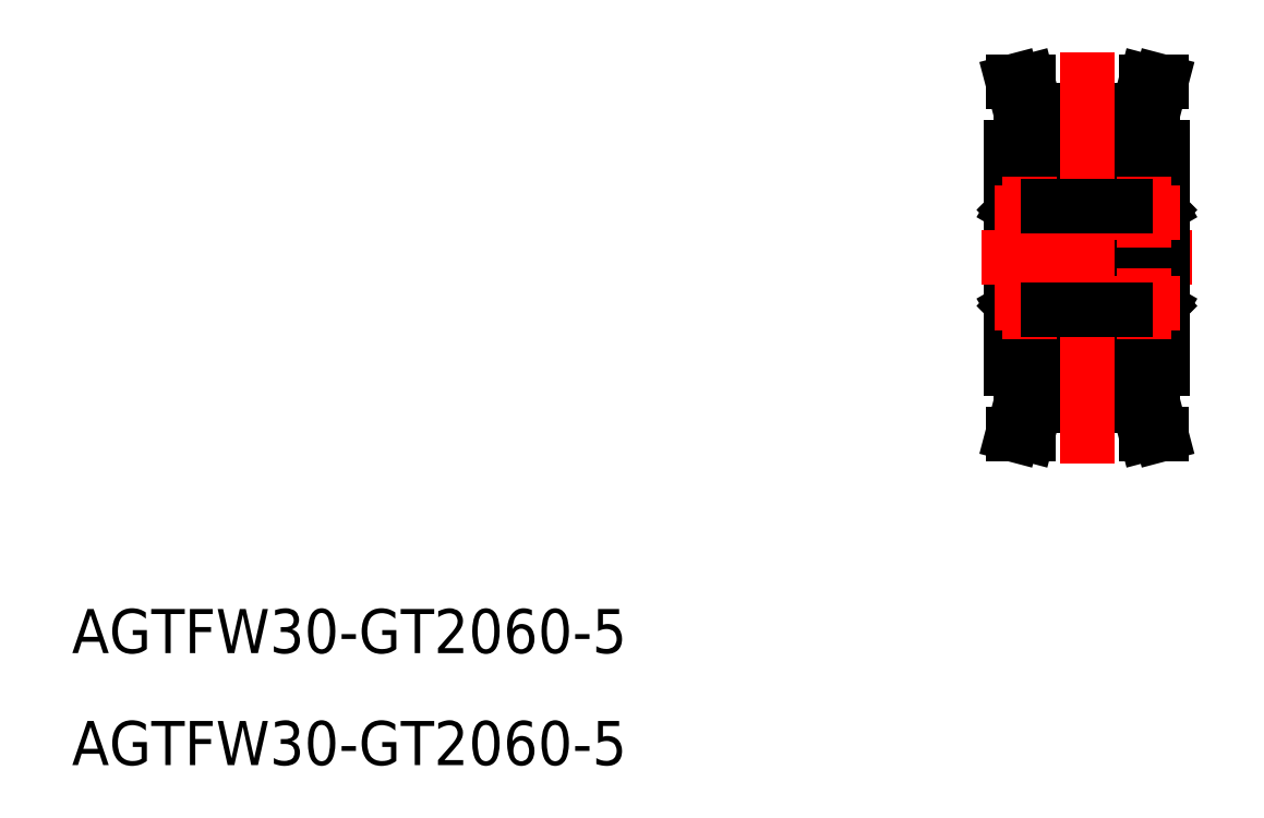
<metadata>
{"format":"dxf","ext":"dxf","renderer":"ezdxf+matplotlib","layout":"modelspace","background":"white","min_lineweight":24,"dpi":150}
</metadata>
<code>
0
SECTION
2
ENTITIES
0
TEXT
8
0
10
-63.89
20
-26.88
30
0
40
3
1
AGTFW30-GT2060-5
0
LINE
8
0
10
2.5
20
4
30
0
11
2.5
21
-4
31
0
0
LINE
8
0
10
2.5
20
-4
30
0
11
0
21
-4
31
0
0
CIRCLE
8
0
10
1.25
20
-3.1
30
0
40
0.4
0
ARC
8
0
10
2.4
20
-2.6
30
0
40
0.1
50
360
51
90
0
LINE
8
0
10
2.232
20
-3.62
30
0
11
2.16
21
-3.62
31
0
0
LINE
8
0
10
2.281
20
-3.35
30
0
11
2.16
21
-3.35
31
0
0
LINE
8
0
10
2.16
20
-3.535
30
0
11
2.281
21
-3.535
31
0
0
LINE
8
0
10
2.245
20
-3.265
30
0
11
2.16
21
-3.35
31
0
0
LINE
8
0
10
2.16
20
-2.878
30
0
11
2.245
21
-2.878
31
0
0
LINE
8
0
10
2.5
20
-2.825
30
0
11
1.54
21
-2.825
31
0
0
LINE
8
0
10
2.075
20
-3.45
30
0
11
2.075
21
-3.315
31
0
0
LINE
8
0
10
2.16
20
-3.35
30
0
11
2.16
21
-3.535
31
0
0
LINE
8
0
10
2.075
20
-3.38
30
0
11
2.045
21
-3.35
31
0
0
LINE
8
0
10
2.075
20
-3.315
30
0
11
2.16
21
-3.23
31
0
0
LINE
8
0
10
2.045
20
-3.35
30
0
11
1.562
21
-3.35
31
0
0
LINE
8
0
10
2.16
20
-3.23
30
0
11
2.16
21
-2.825
31
0
0
LINE
8
0
10
2.16
20
-3.45
30
0
11
2.075
21
-3.45
31
0
0
LINE
8
0
10
2.16
20
-3.62
30
0
11
2.16
21
-3.45
31
0
0
LINE
8
0
10
2.281
20
-3.535
30
0
11
2.281
21
-3.35
31
0
0
LINE
8
0
10
2.245
20
-2.825
30
0
11
2.245
21
-3.265
31
0
0
LINE
8
0
10
2.33
20
-3.45
30
0
11
2.232
21
-3.62
31
0
0
LINE
8
0
10
2.5
20
-3.45
30
0
11
2.33
21
-3.45
31
0
0
ARC
8
0
10
2.4
20
-3.9
30
0
40
0.1
50
270
51
0
0
ARC
8
0
10
0.1
20
-2.6
30
0
40
0.1
50
90
51
180
0
LINE
8
0
10
0.425
20
-3.45
30
0
11
0.425
21
-3.315
31
0
0
LINE
8
0
10
0.34
20
-3.35
30
0
11
0.34
21
-3.535
31
0
0
LINE
8
0
10
0.2191
20
-3.535
30
0
11
0.2191
21
-3.35
31
0
0
LINE
8
0
10
0.425
20
-3.38
30
0
11
0.455
21
-3.35
31
0
0
LINE
8
0
10
0.425
20
-3.315
30
0
11
0.34
21
-3.23
31
0
0
LINE
8
0
10
0.255
20
-3.265
30
0
11
0.34
21
-3.35
31
0
0
LINE
8
0
10
0.2191
20
-3.35
30
0
11
0.34
21
-3.35
31
0
0
LINE
8
0
10
0.34
20
-2.878
30
0
11
0.255
21
-2.878
31
0
0
LINE
8
0
10
0.34
20
-3.23
30
0
11
0.34
21
-2.825
31
0
0
LINE
8
0
10
0.255
20
-2.825
30
0
11
0.255
21
-3.265
31
0
0
LINE
8
0
10
0.34
20
-3.535
30
0
11
0.2191
21
-3.535
31
0
0
LINE
8
0
10
0.34
20
-3.45
30
0
11
0.425
21
-3.45
31
0
0
LINE
8
0
10
0.34
20
-3.62
30
0
11
0.34
21
-3.45
31
0
0
LINE
8
0
10
0.2681
20
-3.62
30
0
11
0.34
21
-3.62
31
0
0
LINE
8
0
10
0.17
20
-3.45
30
0
11
0.2681
21
-3.62
31
0
0
LINE
8
0
10
-1.78e-14
20
-3.45
30
0
11
0.17
21
-3.45
31
0
0
ARC
8
0
10
0.1
20
-3.9
30
0
40
0.1
50
180
51
270
0
LINE
8
0
10
2.4
20
-2.5
30
0
11
0.1
21
-2.5
31
0
0
LINE
8
0
10
0.455
20
-3.35
30
0
11
0.9378
21
-3.35
31
0
0
LINE
8
0
10
0.9595
20
-2.825
30
0
11
-1.78e-14
21
-2.825
31
0
0
LINE
8
0
10
2.5
20
4
30
0
11
0
21
4
31
0
0
LINE
8
0
10
2.232
20
3.62
30
0
11
2.16
21
3.62
31
0
0
LINE
8
0
10
2.16
20
3.535
30
0
11
2.281
21
3.535
31
0
0
ARC
8
0
10
2.4
20
3.9
30
0
40
0.1
50
0
51
90
0
LINE
8
0
10
0.34
20
3.535
30
0
11
0.2191
21
3.535
31
0
0
LINE
8
0
10
0.2681
20
3.62
30
0
11
0.34
21
3.62
31
0
0
ARC
8
0
10
0.1
20
3.9
30
0
40
0.1
50
90
51
180
0
LINE
8
0
10
2.281
20
3.35
30
0
11
2.16
21
3.35
31
0
0
LINE
8
0
10
2.245
20
3.265
30
0
11
2.16
21
3.35
31
0
0
LINE
8
0
10
2.16
20
2.878
30
0
11
2.245
21
2.878
31
0
0
LINE
8
0
10
2.5
20
2.825
30
0
11
1.54
21
2.825
31
0
0
LINE
8
0
10
2.075
20
3.45
30
0
11
2.075
21
3.315
31
0
0
CIRCLE
8
0
10
1.25
20
3.1
30
0
40
0.4
0
LINE
8
0
10
2.075
20
3.38
30
0
11
2.045
21
3.35
31
0
0
LINE
8
0
10
2.075
20
3.315
30
0
11
2.16
21
3.23
31
0
0
LINE
8
0
10
2.045
20
3.35
30
0
11
1.562
21
3.35
31
0
0
LINE
8
0
10
2.16
20
3.23
30
0
11
2.16
21
2.825
31
0
0
LINE
8
0
10
2.16
20
3.45
30
0
11
2.075
21
3.45
31
0
0
LINE
8
0
10
2.245
20
2.825
30
0
11
2.245
21
3.265
31
0
0
LINE
8
0
10
2.5
20
3.45
30
0
11
2.33
21
3.45
31
0
0
ARC
8
0
10
2.4
20
2.6
30
0
40
0.1
50
270
51
0
0
LINE
8
0
10
0.425
20
3.45
30
0
11
0.425
21
3.315
31
0
0
LINE
8
0
10
0.425
20
3.38
30
0
11
0.455
21
3.35
31
0
0
LINE
8
0
10
0.425
20
3.315
30
0
11
0.34
21
3.23
31
0
0
LINE
8
0
10
0.255
20
3.265
30
0
11
0.34
21
3.35
31
0
0
LINE
8
0
10
0.2191
20
3.35
30
0
11
0.34
21
3.35
31
0
0
LINE
8
0
10
0.34
20
2.878
30
0
11
0.255
21
2.878
31
0
0
LINE
8
0
10
0.34
20
3.23
30
0
11
0.34
21
2.825
31
0
0
LINE
8
0
10
0.255
20
2.825
30
0
11
0.255
21
3.265
31
0
0
LINE
8
0
10
0.34
20
3.45
30
0
11
0.425
21
3.45
31
0
0
LINE
8
0
10
-1.78e-14
20
3.45
30
0
11
0.17
21
3.45
31
0
0
ARC
8
0
10
0.1
20
2.6
30
0
40
0.1
50
180
51
270
0
LINE
8
0
10
2.4
20
2.5
30
0
11
0.1
21
2.5
31
0
0
LINE
8
0
10
0.455
20
3.35
30
0
11
0.9378
21
3.35
31
0
0
LINE
8
0
10
0.9595
20
2.825
30
0
11
-1.78e-14
21
2.825
31
0
0
LINE
8
0
10
0.34
20
3.35
30
0
11
0.34
21
3.535
31
0
0
LINE
8
0
10
0.2191
20
3.535
30
0
11
0.2191
21
3.35
31
0
0
LINE
8
0
10
0.34
20
3.62
30
0
11
0.34
21
3.45
31
0
0
LINE
8
0
10
0.17
20
3.45
30
0
11
0.2681
21
3.62
31
0
0
LINE
8
0
10
2.16
20
3.35
30
0
11
2.16
21
3.535
31
0
0
LINE
8
0
10
2.16
20
3.62
30
0
11
2.16
21
3.45
31
0
0
LINE
8
0
10
2.281
20
3.535
30
0
11
2.281
21
3.35
31
0
0
LINE
8
0
10
2.33
20
3.45
30
0
11
2.232
21
3.62
31
0
0
LINE
8
0
10
10.3
20
7.5
30
0
11
10.3
21
-7.5
31
0
0
LINE
8
0
10
0
20
7.5
30
0
11
0
21
-7.5
31
0
0
LINE
8
0
10
1.65
20
-9.295
30
0
11
8.65
21
-9.295
31
0
0
LINE
8
0
10
1.65
20
-8.545
30
0
11
8.65
21
-8.545
31
0
0
LINE
8
CENTER
10
1.65
20
-9.55
30
0
11
8.65
21
-9.55
31
0
0
LINE
8
0
10
1.134
20
-12
30
0
11
1.65
21
-10.04
31
0
0
LINE
8
0
10
0.1
20
-12
30
0
11
0.65
21
-9.915
31
0
0
LINE
8
0
10
0.1
20
-12
30
0
11
1.134
21
-12
31
0
0
LINE
8
0
10
1.65
20
-7.5
30
0
11
0
21
-7.5
31
0
0
LINE
8
0
10
0.65
20
-9.915
30
0
11
0.65
21
-7.5
31
0
0
LINE
8
0
10
1.65
20
-10.04
30
0
11
1.65
21
-7.5
31
0
0
LINE
8
0
10
8.65
20
-10.04
30
0
11
9.166
21
-12
31
0
0
LINE
8
0
10
9.65
20
-9.915
30
0
11
10.2
21
-12
31
0
0
LINE
8
0
10
10.2
20
-12
30
0
11
9.166
21
-12
31
0
0
LINE
8
0
10
8.65
20
-7.5
30
0
11
10.3
21
-7.5
31
0
0
LINE
8
0
10
8.65
20
-10.04
30
0
11
8.65
21
-7.5
31
0
0
LINE
8
0
10
9.65
20
-9.915
30
0
11
9.65
21
-7.5
31
0
0
LINE
8
CENTER
10
-2
20
4e-16
30
0
11
12.3
21
4e-16
31
0
0
LINE
8
0
10
1.65
20
9.295
30
0
11
8.65
21
9.295
31
0
0
LINE
8
0
10
1.65
20
8.545
30
0
11
8.65
21
8.545
31
0
0
LINE
8
CENTER
10
1.65
20
9.55
30
0
11
8.65
21
9.55
31
0
0
LINE
8
0
10
1.65
20
10.04
30
0
11
1.65
21
7.5
31
0
0
LINE
8
0
10
0.65
20
9.915
30
0
11
0.65
21
7.5
31
0
0
LINE
8
0
10
1.65
20
7.5
30
0
11
0
21
7.5
31
0
0
LINE
8
0
10
0.1
20
12
30
0
11
1.134
21
12
31
0
0
LINE
8
0
10
0.1
20
12
30
0
11
0.65
21
9.915
31
0
0
LINE
8
0
10
1.134
20
12
30
0
11
1.65
21
10.04
31
0
0
LINE
8
0
10
8.65
20
10.04
30
0
11
8.65
21
7.5
31
0
0
LINE
8
0
10
9.65
20
9.915
30
0
11
9.65
21
7.5
31
0
0
LINE
8
0
10
8.65
20
7.5
30
0
11
10.3
21
7.5
31
0
0
LINE
8
0
10
10.2
20
12
30
0
11
9.166
21
12
31
0
0
LINE
8
0
10
8.65
20
10.04
30
0
11
9.166
21
12
31
0
0
LINE
8
0
10
9.65
20
9.915
30
0
11
10.2
21
12
31
0
0
LINE
8
0
10
7.8
20
4
30
0
11
7.8
21
-4
31
0
0
LINE
8
0
10
10.3
20
3.9
30
0
11
10.3
21
-3.9
31
0
0
LINE
8
0
10
7.8
20
-4
30
0
11
10.3
21
-4
31
0
0
LINE
8
0
10
9.34
20
-2.825
30
0
11
10.3
21
-2.825
31
0
0
LINE
8
0
10
7.9
20
-2.5
30
0
11
10.2
21
-2.5
31
0
0
LINE
8
0
10
9.96
20
-3.45
30
0
11
9.875
21
-3.45
31
0
0
LINE
8
0
10
9.875
20
-3.315
30
0
11
9.96
21
-3.23
31
0
0
LINE
8
0
10
9.845
20
-3.35
30
0
11
9.362
21
-3.35
31
0
0
LINE
8
0
10
9.875
20
-3.38
30
0
11
9.845
21
-3.35
31
0
0
LINE
8
0
10
9.875
20
-3.45
30
0
11
9.875
21
-3.315
31
0
0
ARC
8
0
10
7.9
20
-3.9
30
0
40
0.1
50
180
51
270
0
LINE
8
0
10
7.8
20
-3.45
30
0
11
7.97
21
-3.45
31
0
0
LINE
8
0
10
7.97
20
-3.45
30
0
11
8.068
21
-3.62
31
0
0
LINE
8
0
10
8.055
20
-2.825
30
0
11
8.055
21
-3.265
31
0
0
LINE
8
0
10
8.019
20
-3.535
30
0
11
8.019
21
-3.35
31
0
0
LINE
8
0
10
8.14
20
-3.62
30
0
11
8.14
21
-3.45
31
0
0
LINE
8
0
10
8.14
20
-3.45
30
0
11
8.225
21
-3.45
31
0
0
LINE
8
0
10
8.14
20
-3.23
30
0
11
8.14
21
-2.825
31
0
0
LINE
8
0
10
8.255
20
-3.35
30
0
11
8.738
21
-3.35
31
0
0
LINE
8
0
10
8.225
20
-3.315
30
0
11
8.14
21
-3.23
31
0
0
LINE
8
0
10
8.225
20
-3.38
30
0
11
8.255
21
-3.35
31
0
0
LINE
8
0
10
8.14
20
-3.35
30
0
11
8.14
21
-3.535
31
0
0
LINE
8
0
10
8.225
20
-3.45
30
0
11
8.225
21
-3.315
31
0
0
LINE
8
0
10
7.8
20
-2.825
30
0
11
8.76
21
-2.825
31
0
0
LINE
8
0
10
8.14
20
-2.878
30
0
11
8.055
21
-2.878
31
0
0
LINE
8
0
10
8.055
20
-3.265
30
0
11
8.14
21
-3.35
31
0
0
LINE
8
0
10
8.14
20
-3.535
30
0
11
8.019
21
-3.535
31
0
0
LINE
8
0
10
8.019
20
-3.35
30
0
11
8.14
21
-3.35
31
0
0
LINE
8
0
10
8.068
20
-3.62
30
0
11
8.14
21
-3.62
31
0
0
ARC
8
0
10
7.9
20
-2.6
30
0
40
0.1
50
90
51
180
0
CIRCLE
8
0
10
9.05
20
-3.1
30
0
40
0.4
0
ARC
8
0
10
10.2
20
-3.9
30
0
40
0.1
50
270
51
7e-15
0
LINE
8
0
10
10.3
20
-3.45
30
0
11
10.13
21
-3.45
31
0
0
LINE
8
0
10
10.13
20
-3.45
30
0
11
10.03
21
-3.62
31
0
0
LINE
8
0
10
10.03
20
-3.62
30
0
11
9.96
21
-3.62
31
0
0
LINE
8
0
10
9.96
20
-3.62
30
0
11
9.96
21
-3.45
31
0
0
LINE
8
0
10
9.96
20
-3.535
30
0
11
10.08
21
-3.535
31
0
0
LINE
8
0
10
10.05
20
-2.825
30
0
11
10.05
21
-3.265
31
0
0
LINE
8
0
10
9.96
20
-3.23
30
0
11
9.96
21
-2.825
31
0
0
LINE
8
0
10
9.96
20
-2.878
30
0
11
10.05
21
-2.878
31
0
0
LINE
8
0
10
10.08
20
-3.35
30
0
11
9.96
21
-3.35
31
0
0
LINE
8
0
10
10.05
20
-3.265
30
0
11
9.96
21
-3.35
31
0
0
LINE
8
0
10
10.08
20
-3.535
30
0
11
10.08
21
-3.35
31
0
0
LINE
8
0
10
9.96
20
-3.35
30
0
11
9.96
21
-3.535
31
0
0
ARC
8
0
10
10.2
20
-2.6
30
0
40
0.1
50
7e-15
51
90
0
LINE
8
0
10
7.8
20
4
30
0
11
10.3
21
4
31
0
0
LINE
8
0
10
9.34
20
2.825
30
0
11
10.3
21
2.825
31
0
0
LINE
8
0
10
7.9
20
2.5
30
0
11
10.2
21
2.5
31
0
0
LINE
8
0
10
9.96
20
3.45
30
0
11
9.875
21
3.45
31
0
0
LINE
8
0
10
9.875
20
3.315
30
0
11
9.96
21
3.23
31
0
0
LINE
8
0
10
7.97
20
3.45
30
0
11
8.068
21
3.62
31
0
0
LINE
8
0
10
8.019
20
3.535
30
0
11
8.019
21
3.35
31
0
0
LINE
8
0
10
8.14
20
3.62
30
0
11
8.14
21
3.45
31
0
0
LINE
8
0
10
8.14
20
3.35
30
0
11
8.14
21
3.535
31
0
0
LINE
8
0
10
9.845
20
3.35
30
0
11
9.362
21
3.35
31
0
0
LINE
8
0
10
9.875
20
3.38
30
0
11
9.845
21
3.35
31
0
0
LINE
8
0
10
9.875
20
3.45
30
0
11
9.875
21
3.315
31
0
0
ARC
8
0
10
7.9
20
2.6
30
0
40
0.1
50
180
51
270
0
LINE
8
0
10
7.8
20
3.45
30
0
11
7.97
21
3.45
31
0
0
LINE
8
0
10
8.055
20
2.825
30
0
11
8.055
21
3.265
31
0
0
LINE
8
0
10
8.14
20
3.45
30
0
11
8.225
21
3.45
31
0
0
LINE
8
0
10
8.14
20
3.23
30
0
11
8.14
21
2.825
31
0
0
LINE
8
0
10
8.255
20
3.35
30
0
11
8.738
21
3.35
31
0
0
LINE
8
0
10
8.225
20
3.315
30
0
11
8.14
21
3.23
31
0
0
LINE
8
0
10
8.225
20
3.38
30
0
11
8.255
21
3.35
31
0
0
CIRCLE
8
0
10
9.05
20
3.1
30
0
40
0.4
0
LINE
8
0
10
8.225
20
3.45
30
0
11
8.225
21
3.315
31
0
0
LINE
8
0
10
7.8
20
2.825
30
0
11
8.76
21
2.825
31
0
0
LINE
8
0
10
8.14
20
2.878
30
0
11
8.055
21
2.878
31
0
0
LINE
8
0
10
8.055
20
3.265
30
0
11
8.14
21
3.35
31
0
0
LINE
8
0
10
8.019
20
3.35
30
0
11
8.14
21
3.35
31
0
0
ARC
8
0
10
7.9
20
3.9
30
0
40
0.1
50
90
51
180
0
LINE
8
0
10
8.14
20
3.535
30
0
11
8.019
21
3.535
31
0
0
LINE
8
0
10
8.068
20
3.62
30
0
11
8.14
21
3.62
31
0
0
LINE
8
0
10
10.13
20
3.45
30
0
11
10.03
21
3.62
31
0
0
LINE
8
0
10
9.96
20
3.62
30
0
11
9.96
21
3.45
31
0
0
LINE
8
0
10
10.08
20
3.535
30
0
11
10.08
21
3.35
31
0
0
LINE
8
0
10
9.96
20
3.35
30
0
11
9.96
21
3.535
31
0
0
ARC
8
0
10
10.2
20
2.6
30
0
40
0.1
50
270
51
7e-15
0
LINE
8
0
10
10.3
20
3.45
30
0
11
10.13
21
3.45
31
0
0
LINE
8
0
10
10.05
20
2.825
30
0
11
10.05
21
3.265
31
0
0
LINE
8
0
10
9.96
20
3.23
30
0
11
9.96
21
2.825
31
0
0
LINE
8
0
10
9.96
20
2.878
30
0
11
10.05
21
2.878
31
0
0
LINE
8
0
10
10.08
20
3.35
30
0
11
9.96
21
3.35
31
0
0
LINE
8
0
10
10.05
20
3.265
30
0
11
9.96
21
3.35
31
0
0
ARC
8
0
10
10.2
20
3.9
30
0
40
0.1
50
7e-15
51
90
0
LINE
8
0
10
10.03
20
3.62
30
0
11
9.96
21
3.62
31
0
0
LINE
8
0
10
9.96
20
3.535
30
0
11
10.08
21
3.535
31
0
0
LINE
8
CENTER
10
9.05
20
5.5
30
0
11
9.05
21
0.7
31
0
0
LINE
8
CENTER
10
11.45
20
3.1
30
0
11
6.65
21
3.1
31
0
0
LINE
8
CENTER
10
9.05
20
-5.5
30
0
11
9.05
21
-0.7
31
0
0
LINE
8
CENTER
10
11.45
20
-3.1
30
0
11
6.65
21
-3.1
31
0
0
LINE
8
CENTER
10
5.15
20
14
30
0
11
5.15
21
-14
31
0
0
LINE
8
CENTER
10
1.25
20
5.5
30
0
11
1.25
21
0.7
31
0
0
LINE
8
CENTER
10
-1.15
20
3.1
30
0
11
3.65
21
3.1
31
0
0
LINE
8
CENTER
10
-1.15
20
-3.1
30
0
11
3.65
21
-3.1
31
0
0
LINE
8
CENTER
10
1.25
20
-5.5
30
0
11
1.25
21
-0.7
31
0
0
LINE
8
0
10
2.5
20
3.5
30
0
11
7.8
21
3.5
31
0
0
LINE
8
0
10
2.5
20
-3.5
30
0
11
7.8
21
-3.5
31
0
0
TEXT
8
0
10
-63.89
20
-34.5
30
0
40
3
1
AGTFW30-GT2060-5
0
VIEWPORT
8
0
10
96.92
20
182.3
30
0
40
652.9
41
501.1
68
     1
69
     1
0
VIEWPORT
8
0
10
133.3
20
101.6
30
0
40
213.4
41
162.6
68
     2
69
     2
0
ENDSEC
0
EOF

</code>
